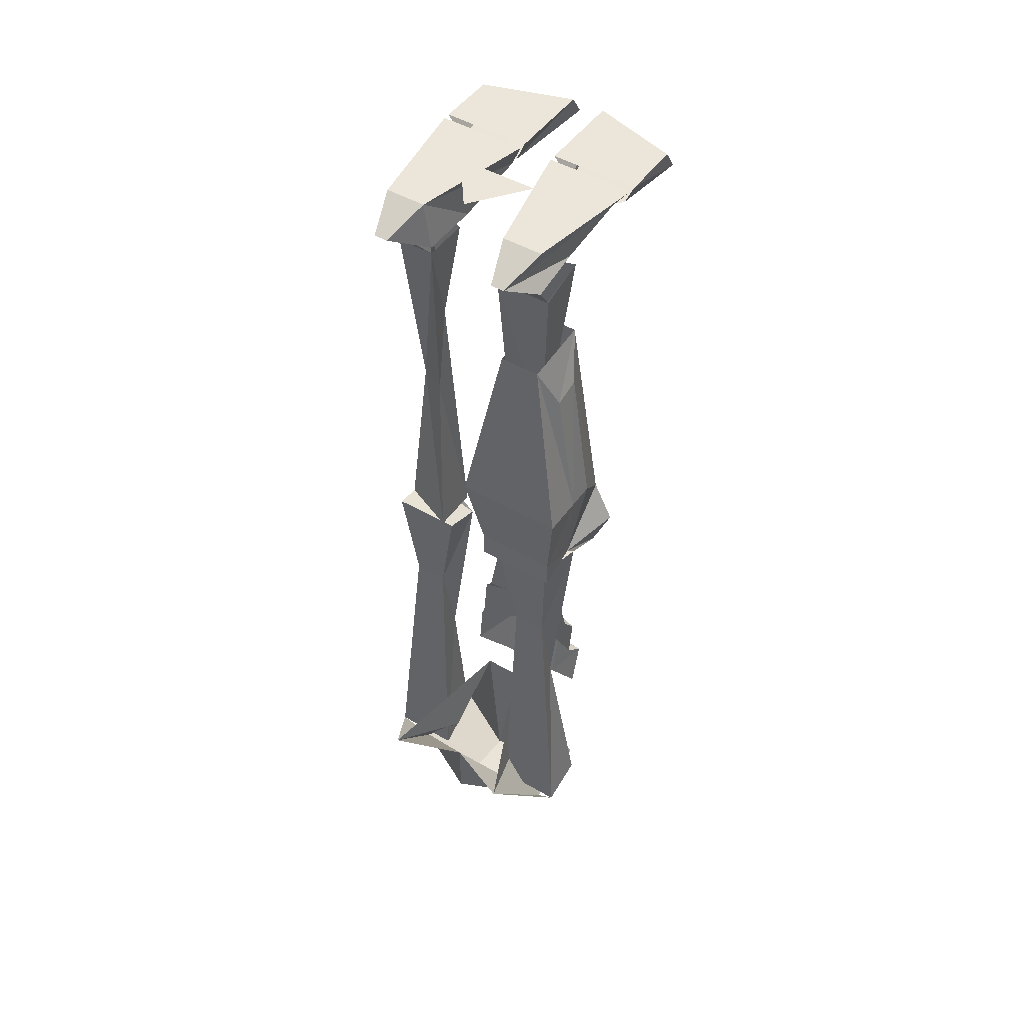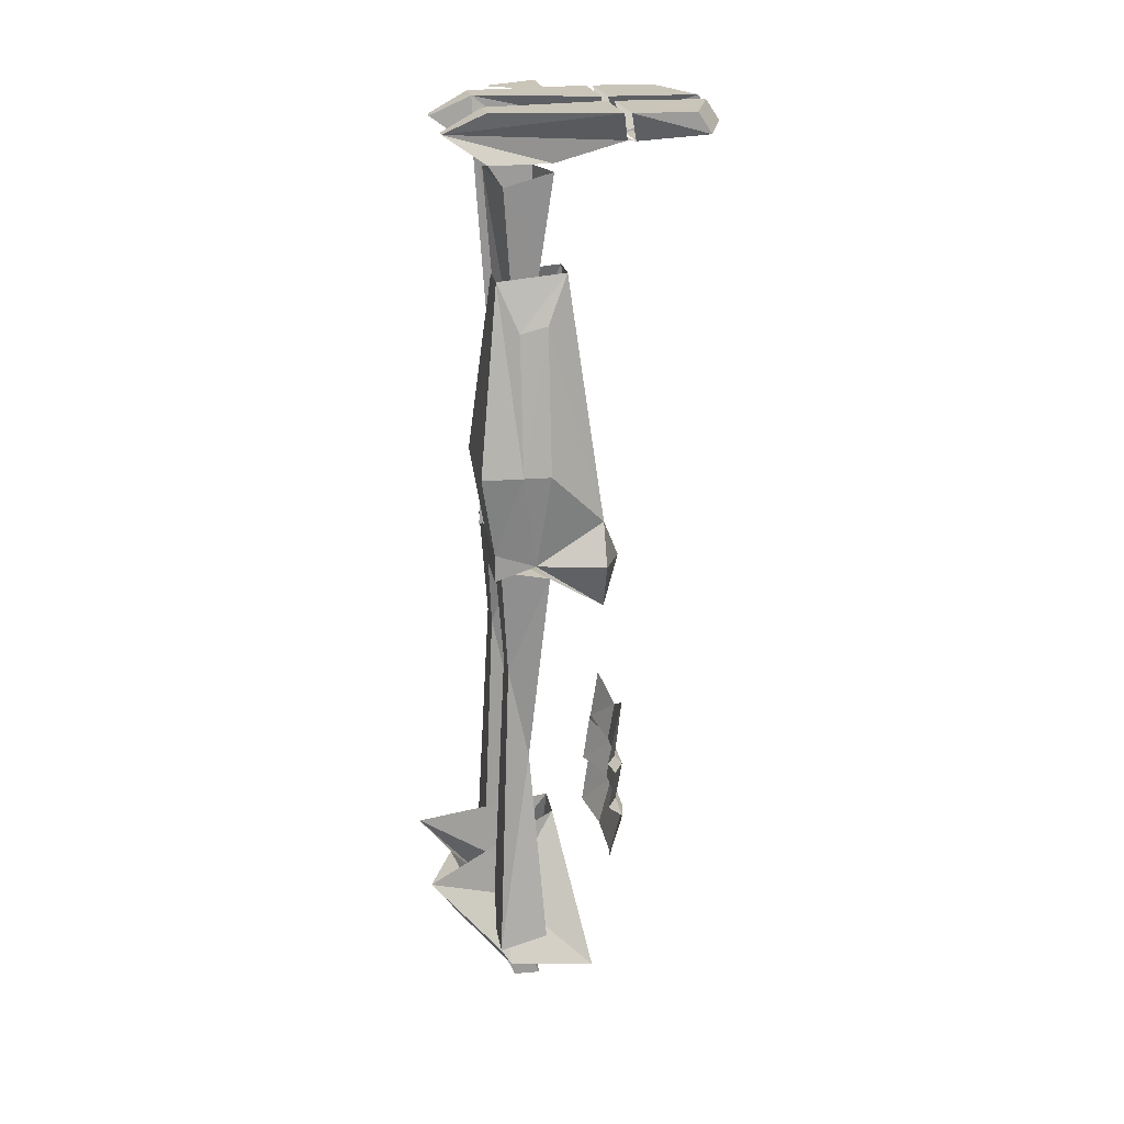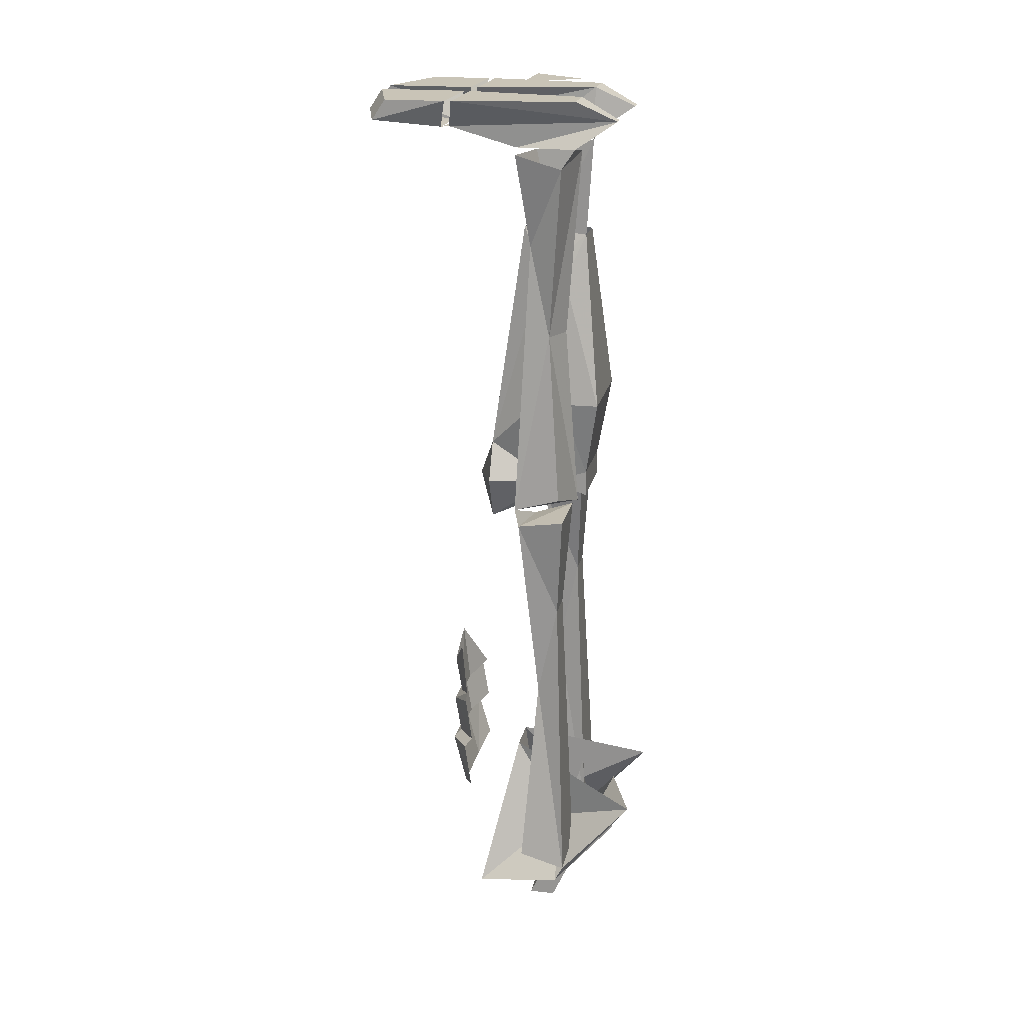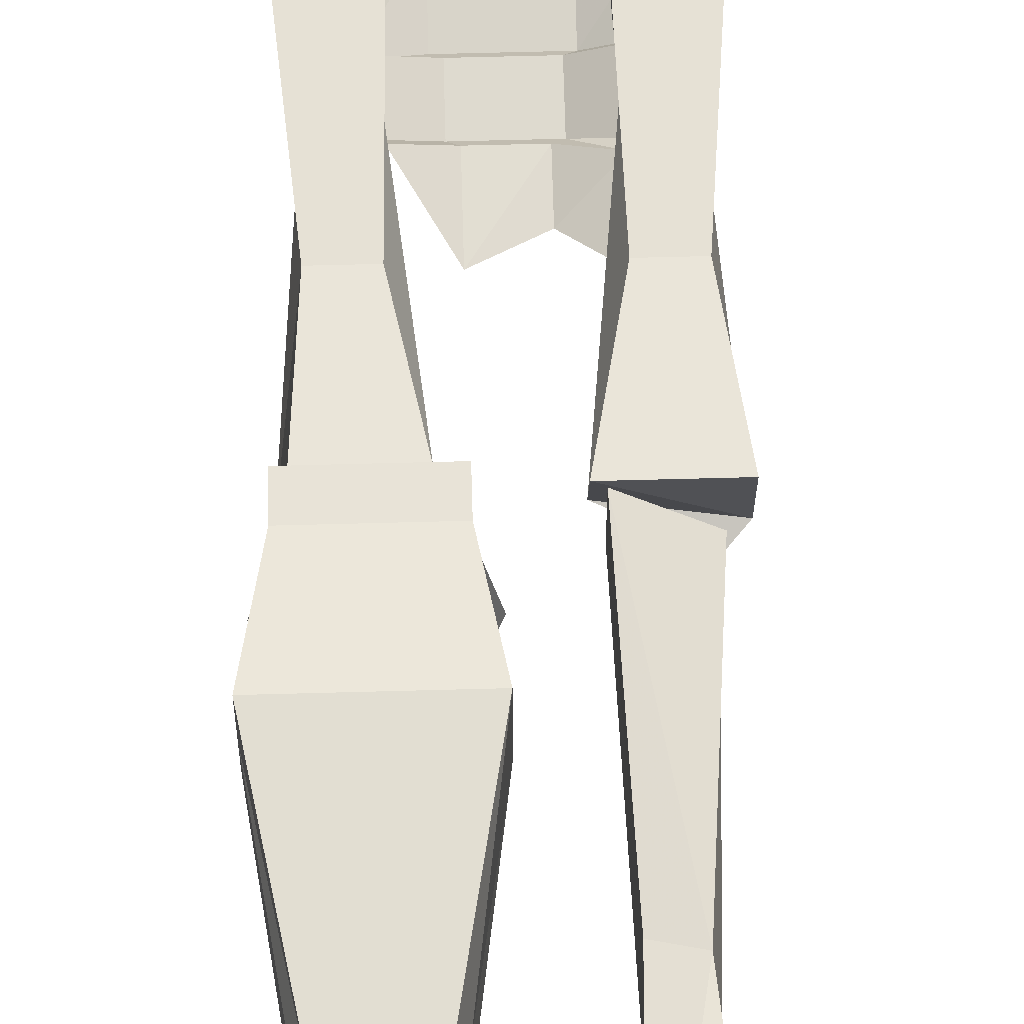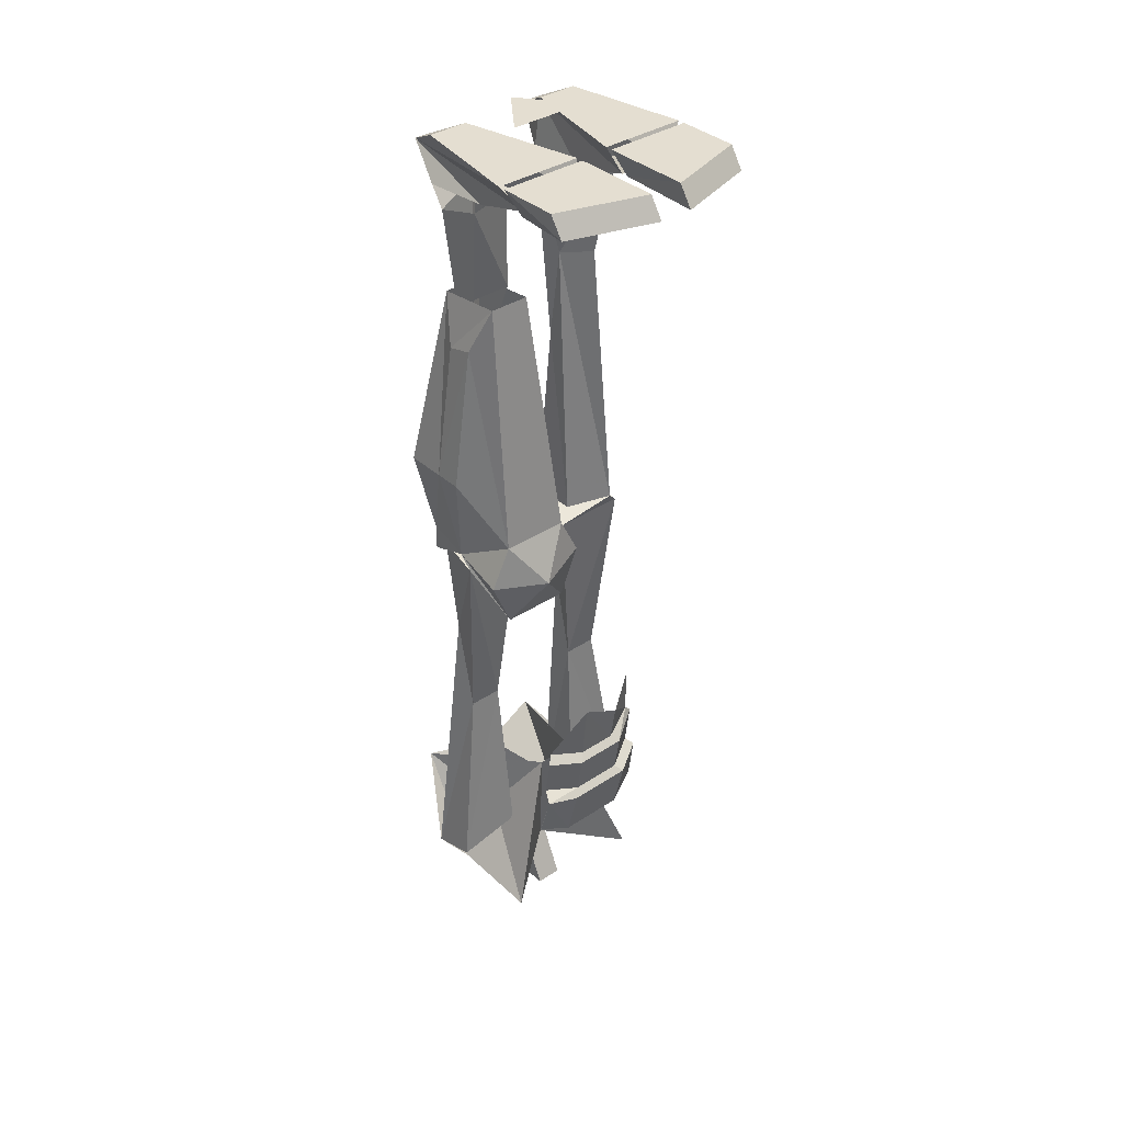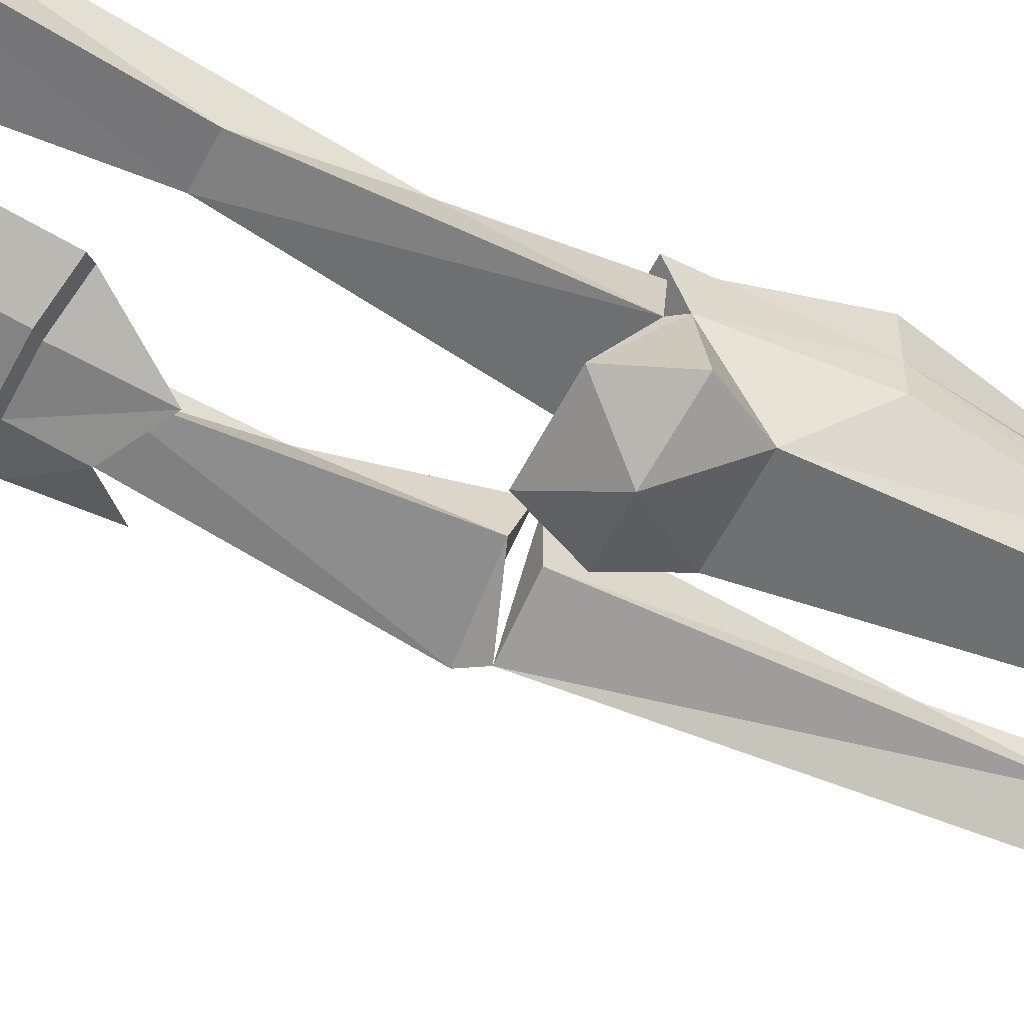
<metadata>
{"format":"obj","ext":"obj","renderer":"f3d","projection":"perspective","resolution":1024,"background":"white","views":[{"elev":47.7,"azim":33.3,"up":"+Y"},{"elev":20.6,"azim":81.1,"up":"+Y"},{"elev":20.0,"azim":-78.4,"up":"+Y"},{"elev":61.6,"azim":178.4,"up":"+Z"},{"elev":36.4,"azim":139.2,"up":"+Y"},{"elev":-58.1,"azim":63.0,"up":"+Z"}]}
</metadata>
<code>
v 0.01562 -1.062 -0.007812
v -0.01562 -1.062 -0.007812
v -0.01562 -0.9766 0.03125
v 0.01562 -0.9766 0.03125
v 0.01562 -1.062 0.02344
v 0.01562 -0.9766 0.0625
v -0.01562 -1.062 0.02344
v -0.01562 -0.9766 0.0625
v -0.03906 -0.8828 -0.09375
v -0.03906 -0.8203 -0.1094
v 0.03906 -0.8203 -0.1094
v 0.03906 -0.8828 -0.09375
v 0.07812 -0.8125 -0.1016
v 0.07812 -0.8672 -0.08594
v -0.07812 -0.8672 -0.07812
v -0.07812 -0.8125 -0.08594
v -0.07031 -0.8047 -0.07812
v -0.03125 -0.8125 -0.1016
v 0.03125 -0.8125 -0.1016
v 0.07031 -0.8047 -0.08594
v 0.07031 -0.7578 -0.09375
v 0.03125 -0.7656 -0.1094
v 0.02344 -0.7578 -0.1016
v 0.0625 -0.75 -0.08594
v 0.02344 -0.6875 -0.1094
v -0.02344 -0.7578 -0.1016
v -0.02344 -0.7109 -0.1094
v -0.0625 -0.7422 -0.08594
v -0.05469 -0.6797 -0.09375
v -0.03125 -0.7656 -0.1094
v -0.07031 -0.75 -0.08594
v 0.08594 0.007812 0.1016
v 0.1016 0 -0.09375
v 0.125 0.03125 -0.08594
v 0.1016 0.03125 0.05469
v 0.05469 0.03125 0.05469
v 0.07031 0.007812 0.1016
v 0.1016 -0.02344 0.05469
v 0.09375 -0.02344 -0.01562
v 0.04688 -0.02344 -0.01562
v 0.03906 0 -0.09375
v 0.1094 0 -0.1016
v 0.04688 -0.02344 0.05469
v 0.02344 0.03125 -0.08594
v -0.1172 0.03125 -0.08594
v -0.09375 0 -0.09375
v -0.07812 0.007812 0.1016
v -0.09375 0.03125 0.05469
v -0.01562 0.03125 -0.08594
v -0.04688 0.03125 0.05469
v -0.03125 0 -0.09375
v -0.03906 -0.02344 -0.01562
v -0.1016 0 -0.1016
v -0.08594 -0.02344 -0.01562
v -0.09375 -0.02344 0.05469
v -0.0625 0.007812 0.1016
v -0.03906 -0.02344 0.05469
v -0.1172 0.007812 -0.1797
v -0.01562 0.007812 -0.2109
v -0.03125 0 -0.1016
v -0.1172 0.03125 -0.09375
v -0.1172 0.03125 -0.1641
v -0.01562 0.03125 -0.1953
v -0.01562 0.03125 -0.09375
v 0.03906 0 -0.1016
v 0.02344 0.007812 -0.2109
v 0.125 0.007812 -0.1797
v 0.125 0.03125 -0.09375
v 0.125 0.03125 -0.1641
v 0.02344 0.03125 -0.09375
v 0.02344 0.03125 -0.1953
v 0.0625 -0.7109 0.01562
v 0.03906 -0.4922 0
v 0.1172 -0.4844 -0.007812
v 0.1016 -0.7109 0.01562
v 0.1328 -0.9375 0
v 0.05469 -0.9219 0
v 0.05469 -0.9531 0.05469
v 0.0625 -0.6016 0.03906
v 0.03906 -0.4766 0.04688
v 0.1094 -0.4766 0.04688
v 0.1016 -0.6016 0.03906
v 0.1328 -0.9531 0.05469
v 0.04688 -0.03125 0
v 0.04688 -0.1406 0
v 0.04688 -0.03125 0.05469
v 0.05469 -0.25 0.03906
v 0.08594 -0.25 0.02344
v 0.1016 -0.04688 0.03906
v 0.1016 -0.03125 -0.01562
v 0.09375 -0.1406 0
v -0.1094 -0.4844 -0.007812
v -0.03125 -0.4922 0
v -0.05469 -0.7109 0.01562
v -0.09375 -0.7109 0.01562
v -0.09375 -0.6016 0.03906
v -0.1094 -0.4766 0.04688
v -0.03125 -0.4766 0.04688
v -0.05469 -0.6016 0.03906
v -0.04688 -0.9531 0.05469
v -0.04688 -0.9219 0
v -0.125 -0.9375 0
v -0.125 -0.9531 0.05469
v -0.03906 -0.03125 0.05469
v -0.04688 -0.1406 0.02344
v -0.03906 -0.03125 0
v -0.09375 -0.03125 -0.01562
v -0.07812 -0.1406 0
v -0.09375 -0.04688 0.03906
v -0.07812 -0.25 0.02344
v -0.04688 -0.25 0.03906
v -0.03906 -0.4688 0
v -0.09375 -0.4688 -0.01562
v -0.09375 -0.4531 0.03906
v -0.03906 -0.4688 0.05469
v -0.09375 -0.9922 0.03906
v -0.07812 -0.8828 0.1328
v -0.03906 -0.9219 0.03906
v -0.08594 -1.008 -0.0625
v 0.007812 -0.9766 0
v 0.007812 -0.9609 0.1016
v 0.007812 -0.8828 0.1016
v -0.02344 -0.8281 -0.02344
v 0.02344 -0.8281 -0.02344
v 0.09375 -1.008 -0.0625
v 0.1016 -0.9922 0.03906
v 0.08594 -0.8828 0.1328
v 0.05469 -0.9219 0.03906
v 0.09375 -0.1406 -0.03125
v 0.1094 -0.4219 -0.07031
v 0.03125 -0.4219 -0.07031
v 0.04688 -0.1406 -0.03125
v 0.03125 -0.1953 -0.007812
v 0.04688 -0.1484 0.04688
v 0.03125 -0.2031 0.02344
v 0.007812 -0.3594 0.07031
v 0.1328 -0.3594 0.07031
v 0.09375 -0.1484 0.04688
v 0.1328 -0.3594 0.02344
v 0.1094 -0.2031 0.02344
v 0.1094 -0.1953 -0.007812
v 0.1328 -0.3594 -0.007812
v 0.1172 -0.4688 0.007812
v 0.1328 -0.4688 -0.07031
v 0.07031 -0.4766 -0.09375
v 0.007812 -0.4688 -0.07031
v 0.02344 -0.4688 0.007812
v 0.007812 -0.3594 -0.007812
v 0.007812 -0.3594 0.02344
v 0.02344 -0.4531 0.05469
v 0.1172 -0.4531 0.05469
v 0.02344 -0.4844 0.05469
v 0.1172 -0.4844 0.05469
v 0.1094 -0.5234 -0.07031
v 0.03125 -0.5234 -0.07031
v 0.04688 0.04688 -0.01562
v -0.04688 0.04688 -0.01562
v 0 0.04688 0.04688
f 1 2 3
f 1 3 4
f 1 4 5
f 5 4 6
f 5 6 7
f 7 6 8
f 7 8 2
f 2 8 3
f 32 33 34
f 32 34 35
f 32 35 36
f 32 36 37
f 32 37 38
f 32 38 39
f 32 39 33
f 33 39 40
f 33 40 41
f 36 43 37
f 37 43 38
f 38 43 39
f 39 43 40
f 40 43 36
f 40 36 41
f 41 36 44
f 44 36 35
f 44 35 34
f 45 46 47
f 45 47 48
f 45 48 49
f 49 48 50
f 49 50 51
f 51 50 52
f 51 52 46
f 46 54 47
f 47 54 55
f 47 55 56
f 47 56 50
f 47 50 48
f 56 57 50
f 50 57 52
f 52 57 54
f 52 54 46
f 55 57 56
f 57 55 54
f 58 59 60
f 58 60 53
f 58 53 61
f 58 61 62
f 58 62 59
f 59 62 63
f 59 63 60
f 60 63 64
f 64 63 62
f 64 62 61
f 65 66 67
f 65 67 42
f 42 67 68
f 68 67 69
f 68 69 70
f 70 69 71
f 70 71 65
f 65 71 66
f 66 71 69
f 66 69 67
f 72 73 74
f 72 74 75
f 72 75 76
f 72 76 77
f 72 77 78
f 72 78 79
f 72 79 73
f 73 79 80
f 73 80 74
f 74 80 81
f 74 81 82
f 74 82 75
f 75 82 83
f 75 83 76
f 76 83 78
f 76 78 77
f 79 82 80
f 80 82 81
f 78 82 79
f 82 78 83
f 84 85 86
f 86 85 87
f 86 87 88
f 86 88 89
f 85 84 90
f 85 90 91
f 91 90 89
f 91 89 88
f 92 93 94
f 92 94 95
f 92 95 96
f 92 96 97
f 92 97 98
f 92 98 93
f 93 98 99
f 93 99 94
f 94 99 100
f 94 100 101
f 94 101 102
f 94 102 95
f 95 102 103
f 95 103 96
f 96 103 100
f 96 100 99
f 96 99 98
f 96 98 97
f 102 101 100
f 102 100 103
f 104 105 106
f 106 105 107
f 107 105 108
f 107 108 109
f 109 108 110
f 109 110 104
f 104 110 111
f 104 111 105
f 105 111 112
f 105 112 113
f 105 113 108
f 108 113 110
f 110 113 114
f 110 114 115
f 110 115 111
f 111 115 112
f 112 115 113
f 113 115 114
f 116 117 118
f 116 118 119
f 116 119 120
f 116 120 121
f 116 121 122
f 116 122 117
f 123 120 119
f 123 119 118
f 123 118 117
f 124 120 123
f 120 124 125
f 120 125 126
f 120 126 121
f 121 126 122
f 122 126 127
f 127 126 128
f 127 128 124
f 124 128 125
f 125 128 126
f 9 10 11
f 9 11 12
f 12 11 13
f 12 13 14
f 10 9 15
f 10 15 16
f 20 19 21
f 21 19 22
f 24 23 25
f 25 23 26
f 25 26 27
f 27 26 28
f 27 28 29
f 18 30 22
f 18 22 19
f 30 18 17
f 30 17 31
f 10 16 17
f 10 17 18
f 10 18 11
f 11 18 19
f 11 19 13
f 13 19 20
f 21 22 23
f 21 23 24
f 30 31 28
f 30 28 26
f 30 26 22
f 22 26 23
f 33 41 42
f 51 46 53
f 86 89 38
f 109 104 55
f 113 93 92
f 117 116 103
f 83 126 127
f 129 130 131
f 129 131 132
f 132 131 133
f 134 135 136
f 134 136 137
f 134 137 138
f 138 137 139
f 138 139 140
f 129 141 130
f 130 141 142
f 131 148 133
f 135 149 136
f 136 149 150
f 136 150 151
f 136 151 137
f 137 151 139
f 132 133 134
f 134 133 135
f 138 140 129
f 129 140 141
f 130 142 143
f 130 143 144
f 130 144 145
f 130 145 131
f 131 145 146
f 131 146 147
f 131 147 148
f 133 148 135
f 135 148 149
f 139 151 143
f 139 143 142
f 139 142 141
f 139 141 140
f 149 148 147
f 149 147 150
f 150 147 152
f 150 152 151
f 151 152 153
f 151 153 143
f 145 154 155
f 145 155 146
f 146 155 147
f 143 154 144
f 144 154 145
f 147 155 73
f 73 155 154
f 73 154 74
f 74 154 143
f 8 6 121
f 156 157 158

</code>
